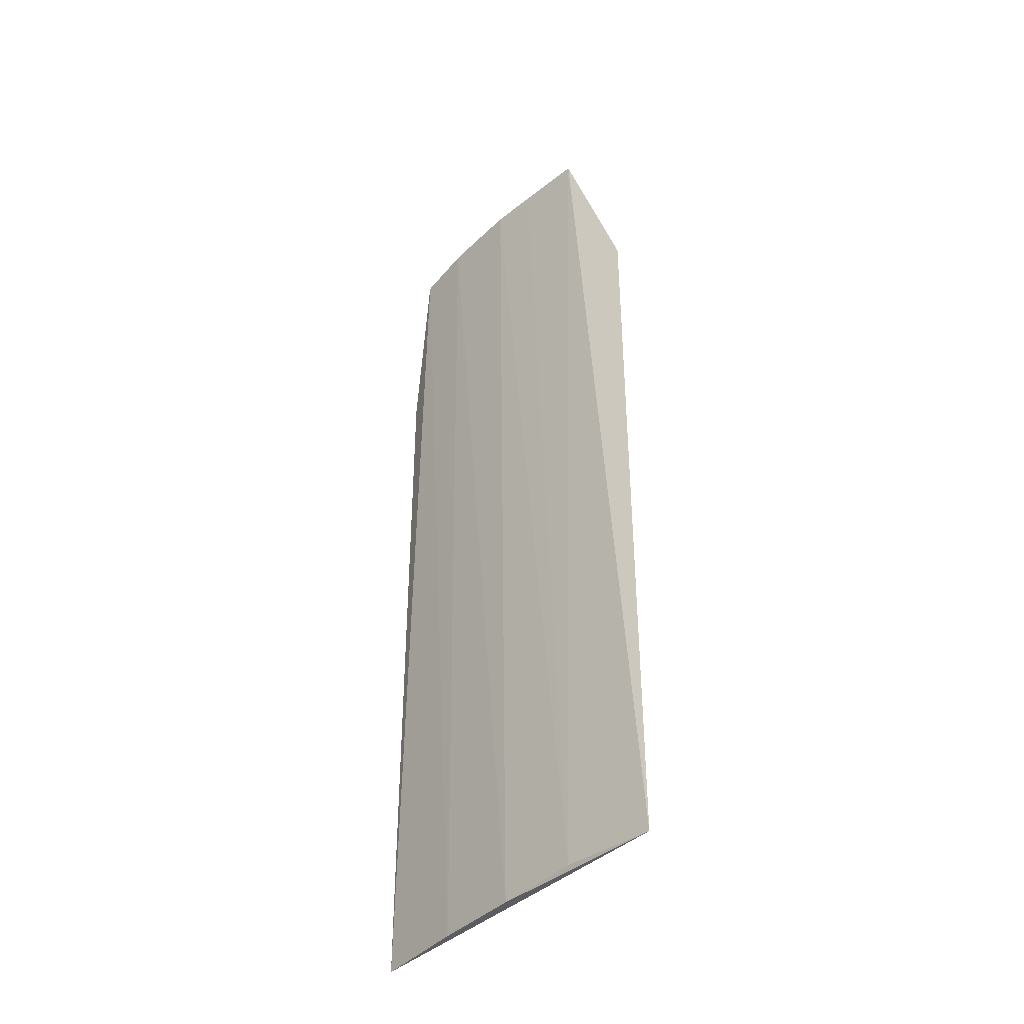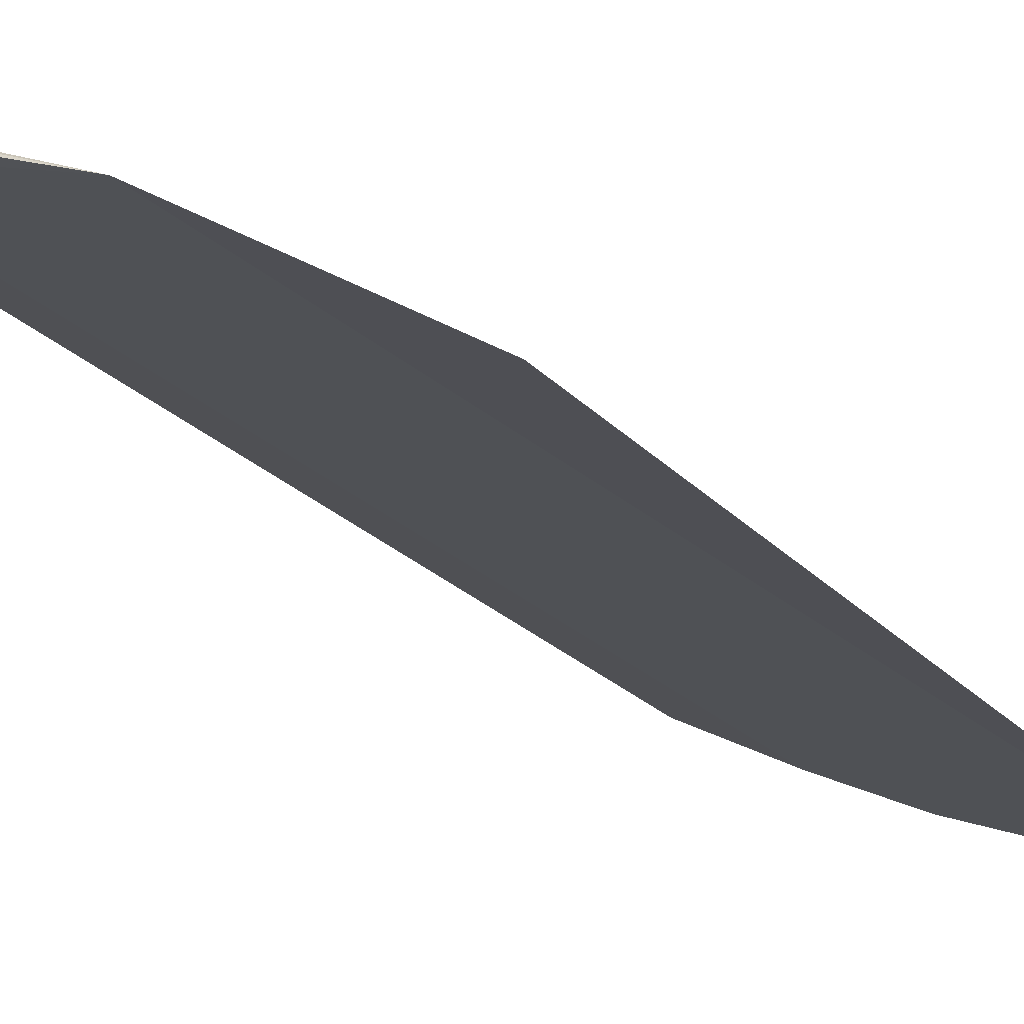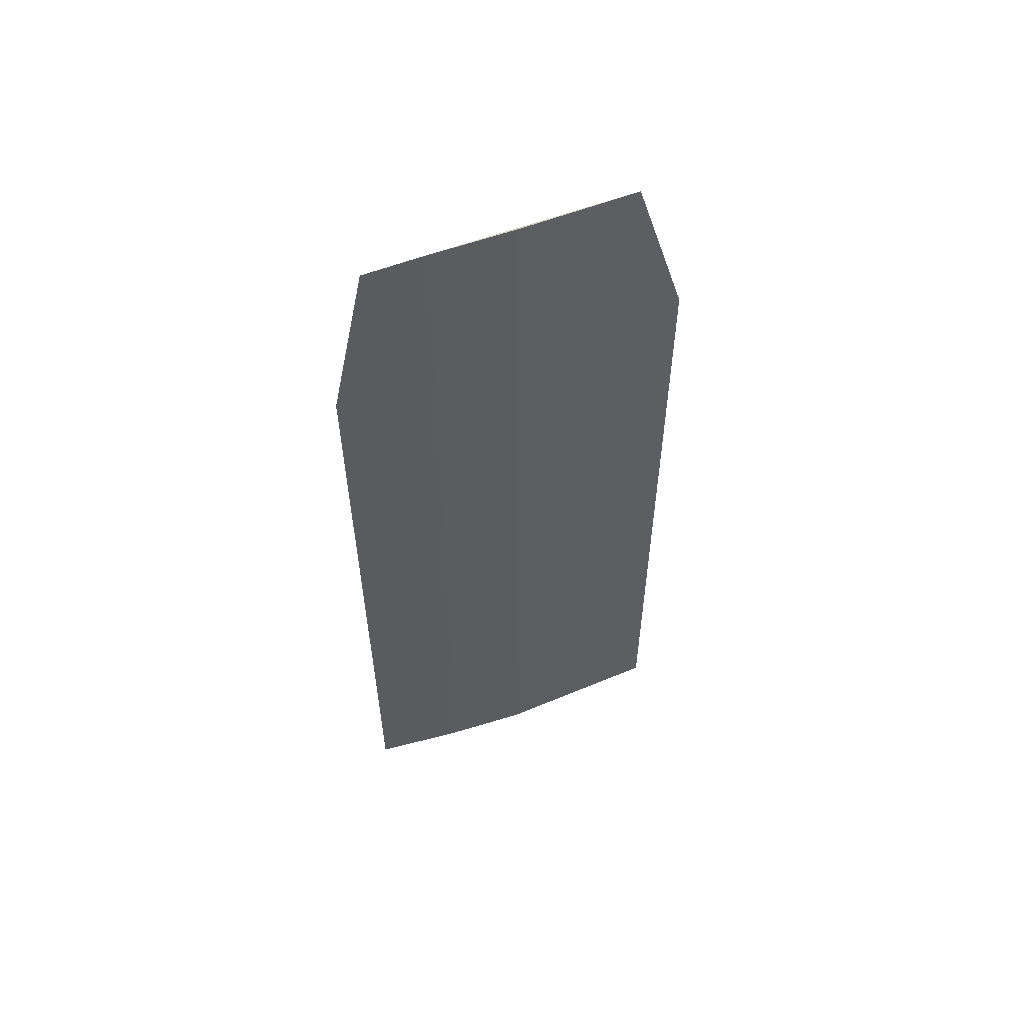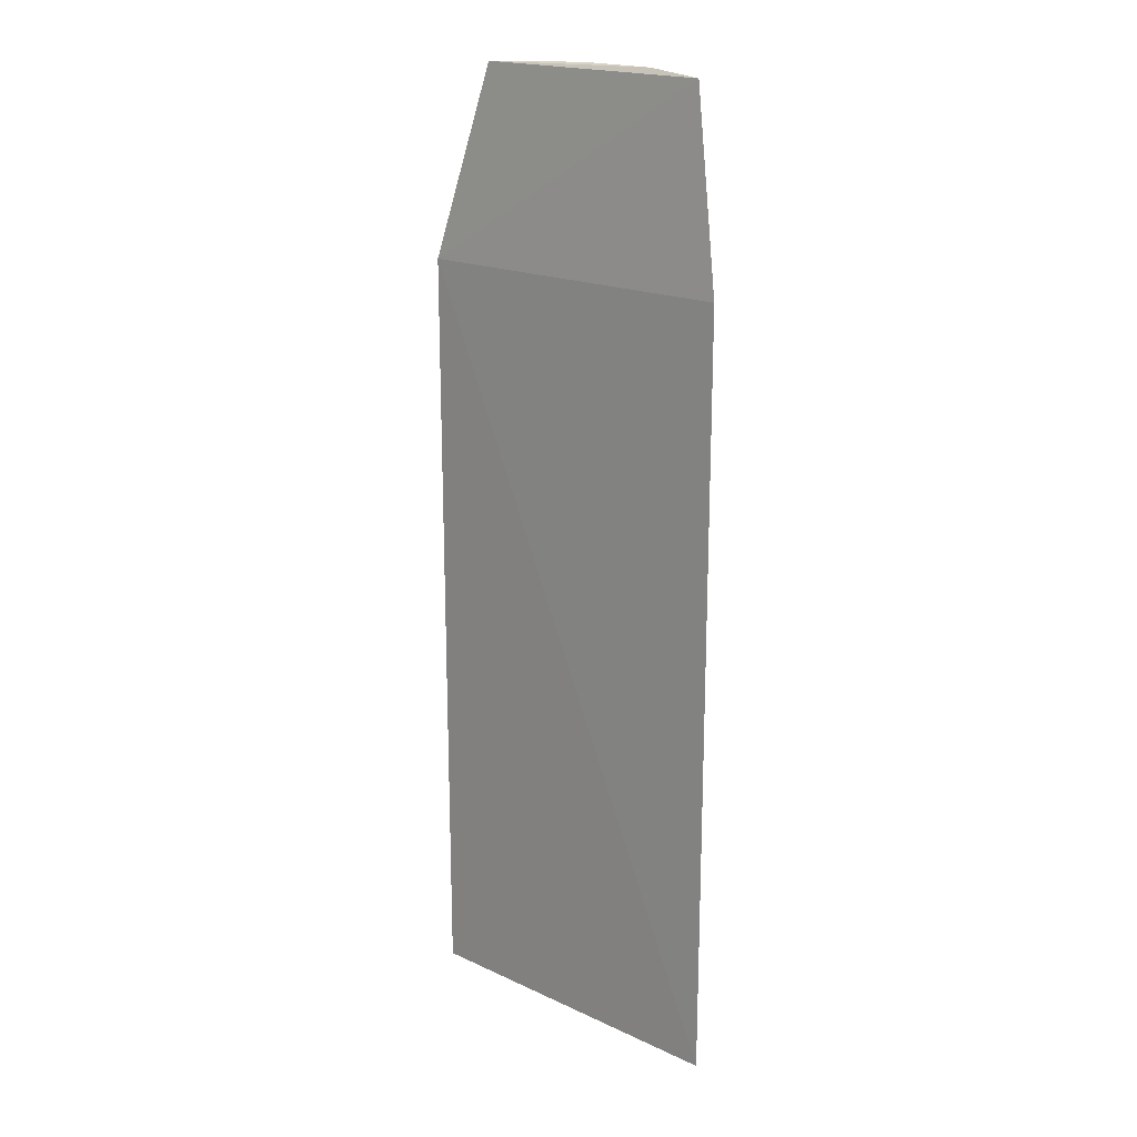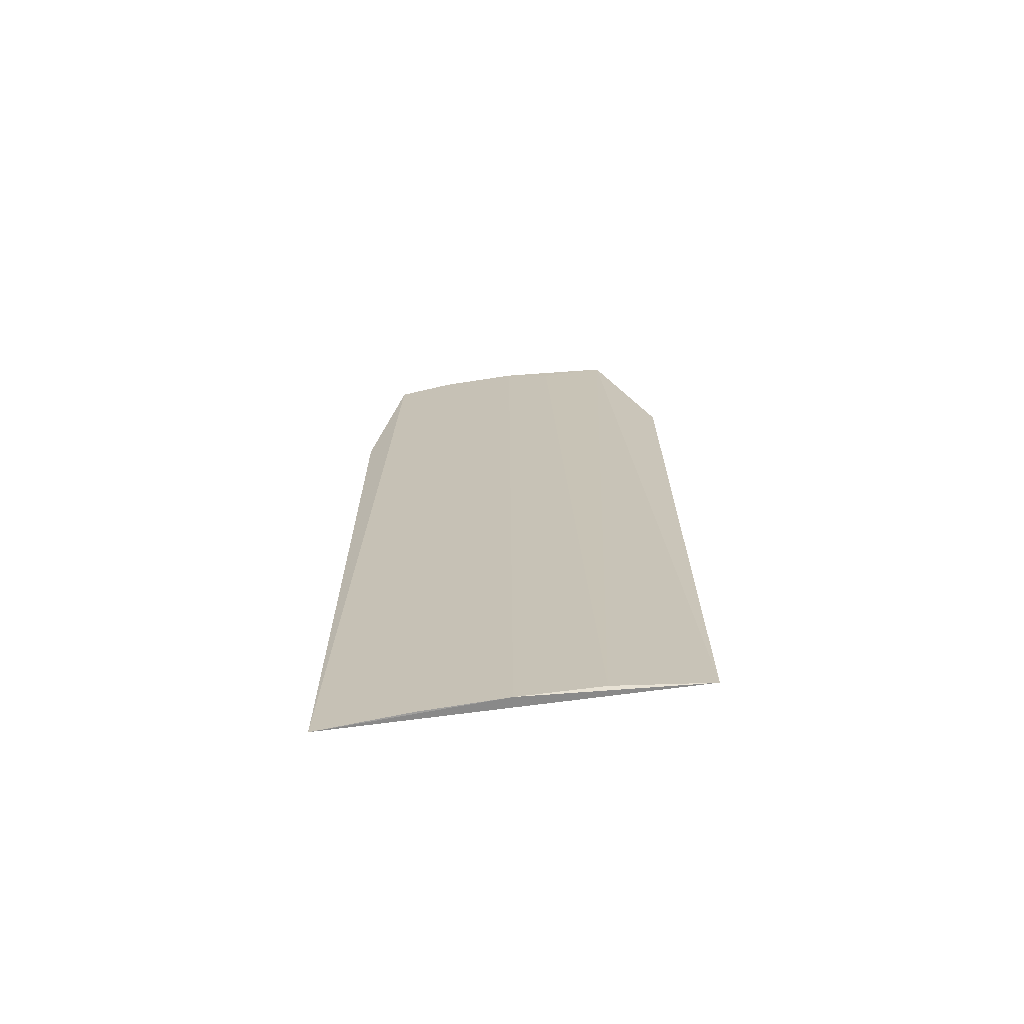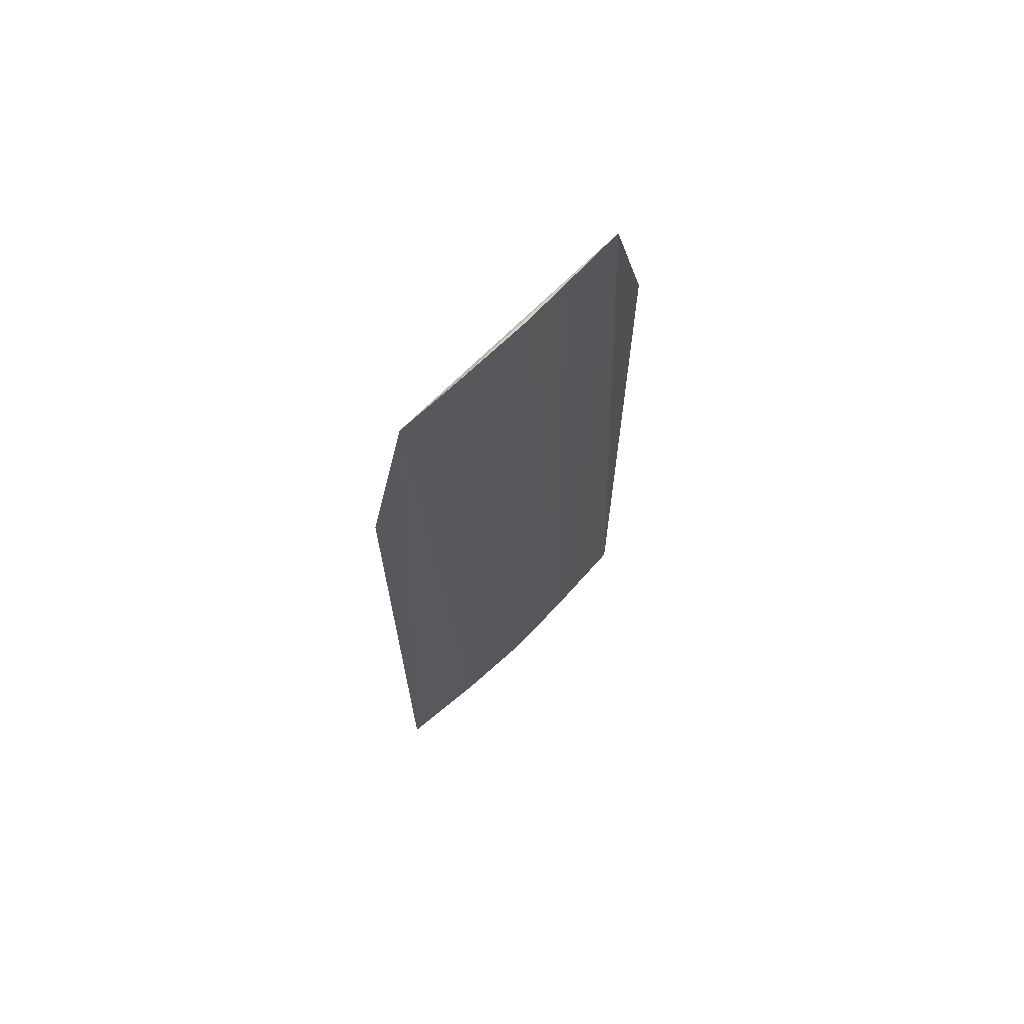
<metadata>
{"format":"obj","ext":"obj","renderer":"f3d","projection":"perspective","resolution":1024,"background":"white","views":[{"elev":-41.5,"azim":24.0,"up":"+Z"},{"elev":-21.4,"azim":28.6,"up":"+Y"},{"elev":57.6,"azim":-43.7,"up":"+Z"},{"elev":16.9,"azim":-160.5,"up":"+Z"},{"elev":-70.0,"azim":-16.0,"up":"+Z"},{"elev":69.0,"azim":-68.0,"up":"+Z"}]}
</metadata>
<code>
v -0.0188 -0.04889 0.1288
v -0.01605 -0.04932 0.12
v -0.03069 -0.0431 0.1198
v -0.03059 -0.04312 0.0853
v -0.01609 -0.04947 0.08526
v -0.02716 -0.0455 0.1288
v -0.02955 -0.04425 0.1285
v -0.02346 -0.04675 0.08522
v -0.02691 -0.04509 0.08526
v -0.02009 -0.04809 0.08544
v -0.02377 -0.04703 0.1289
v -0.0217 -0.04781 0.1282
f 3 2 4
f 5 2 1
f 5 4 2
f 7 1 2
f 7 2 3
f 7 6 1
f 7 3 4
f 8 4 5
f 9 7 4
f 9 6 7
f 9 8 6
f 9 4 8
f 10 8 5
f 10 5 1
f 11 1 6
f 11 6 8
f 11 8 10
f 12 11 10
f 12 10 1
f 12 1 11

</code>
